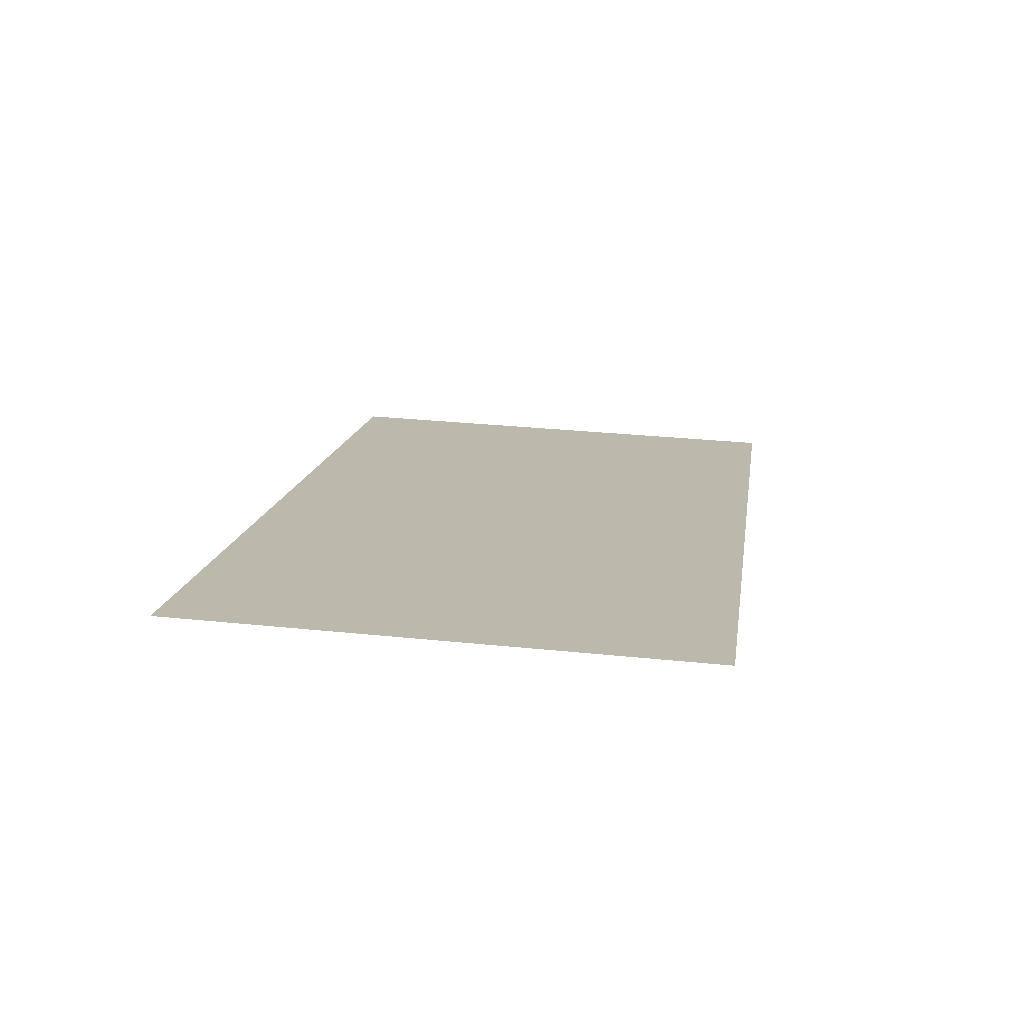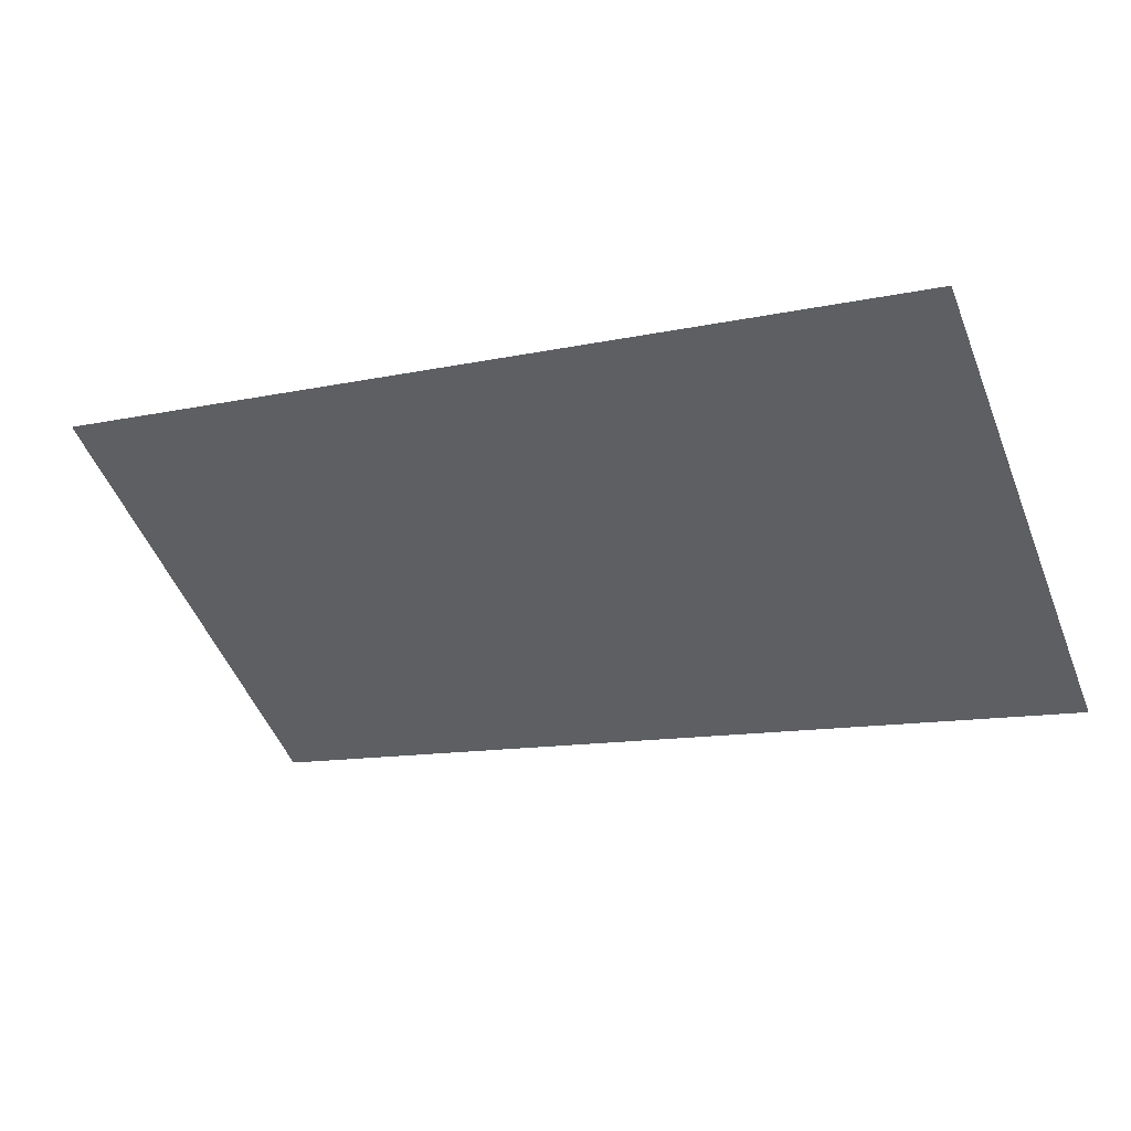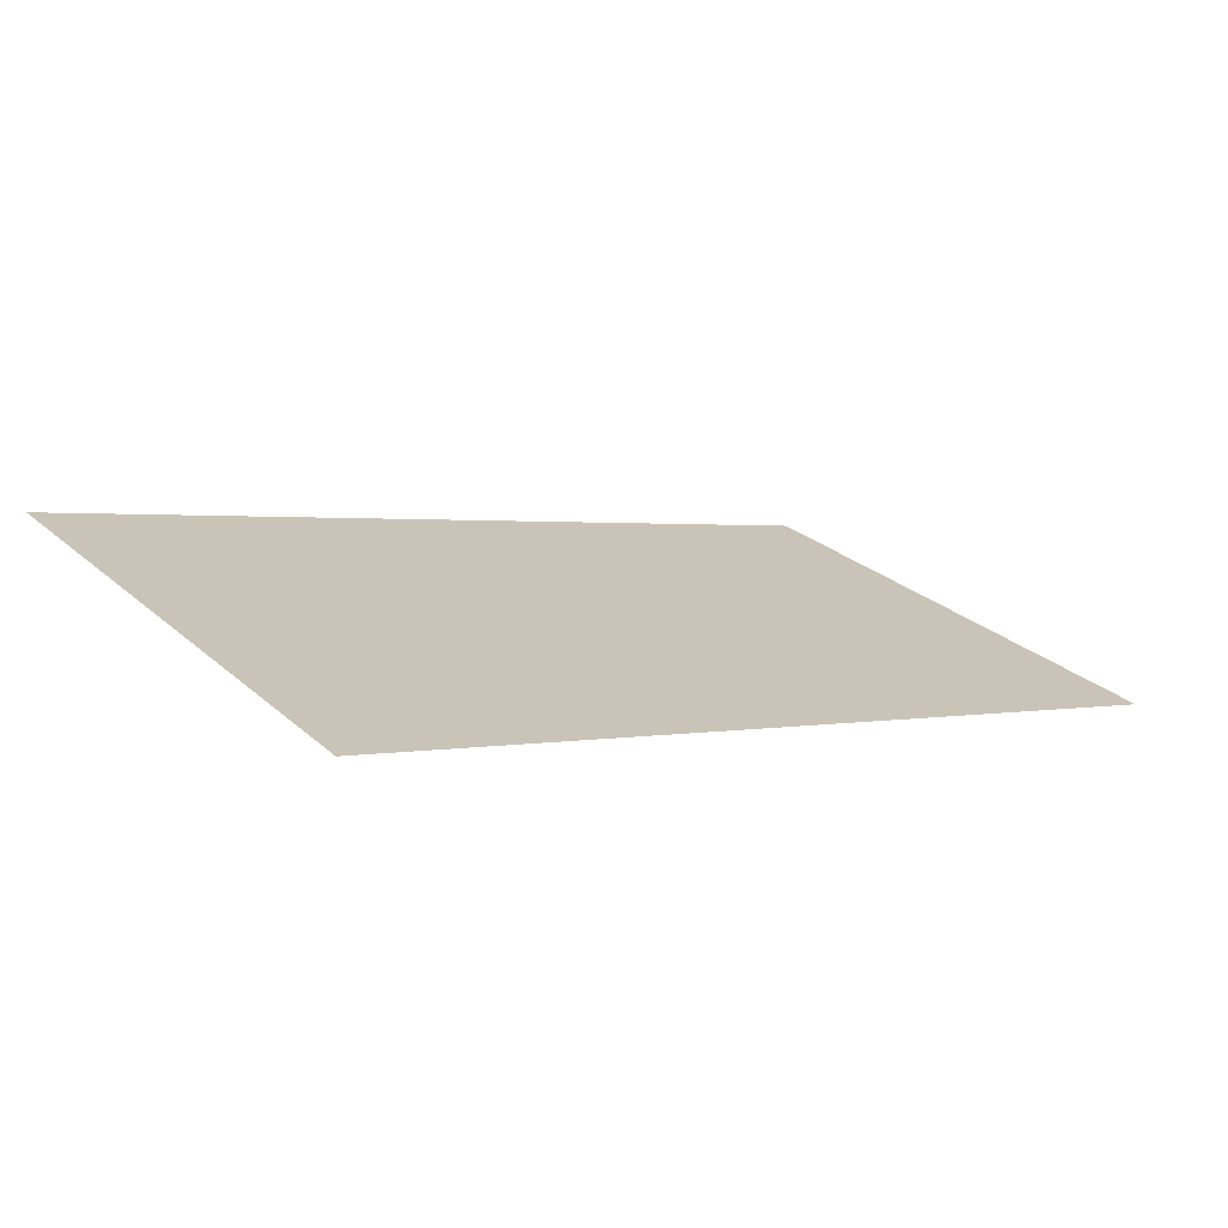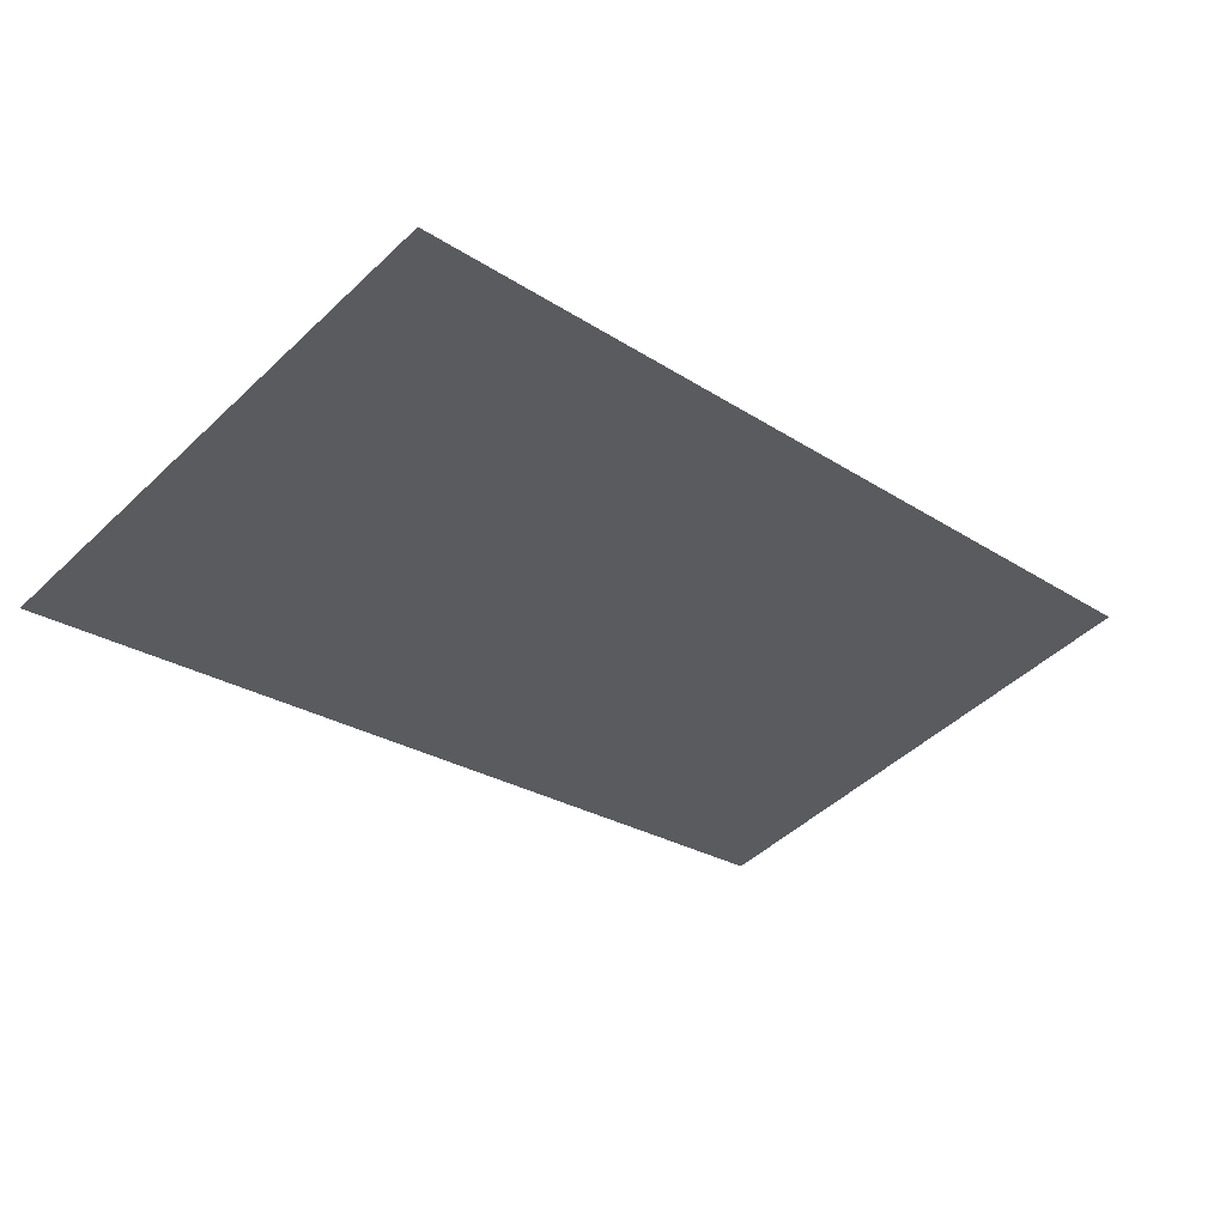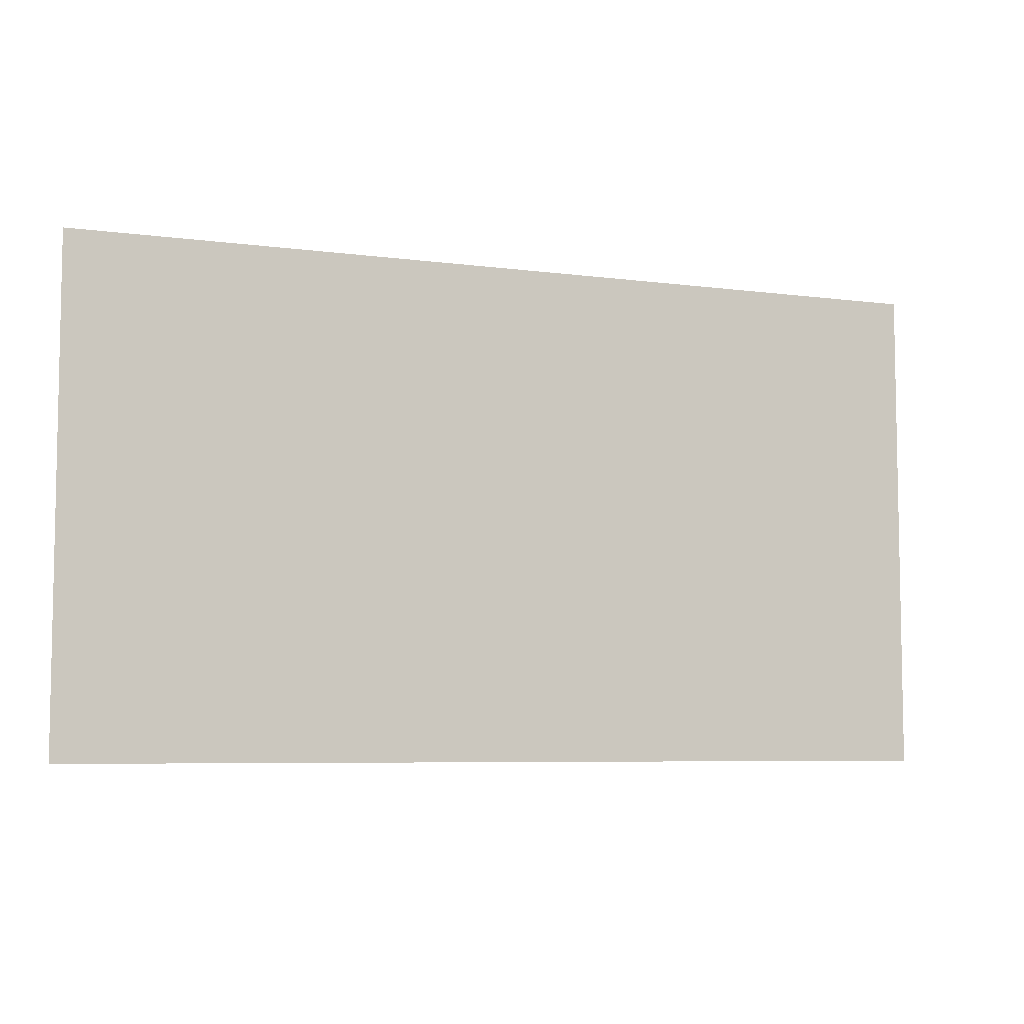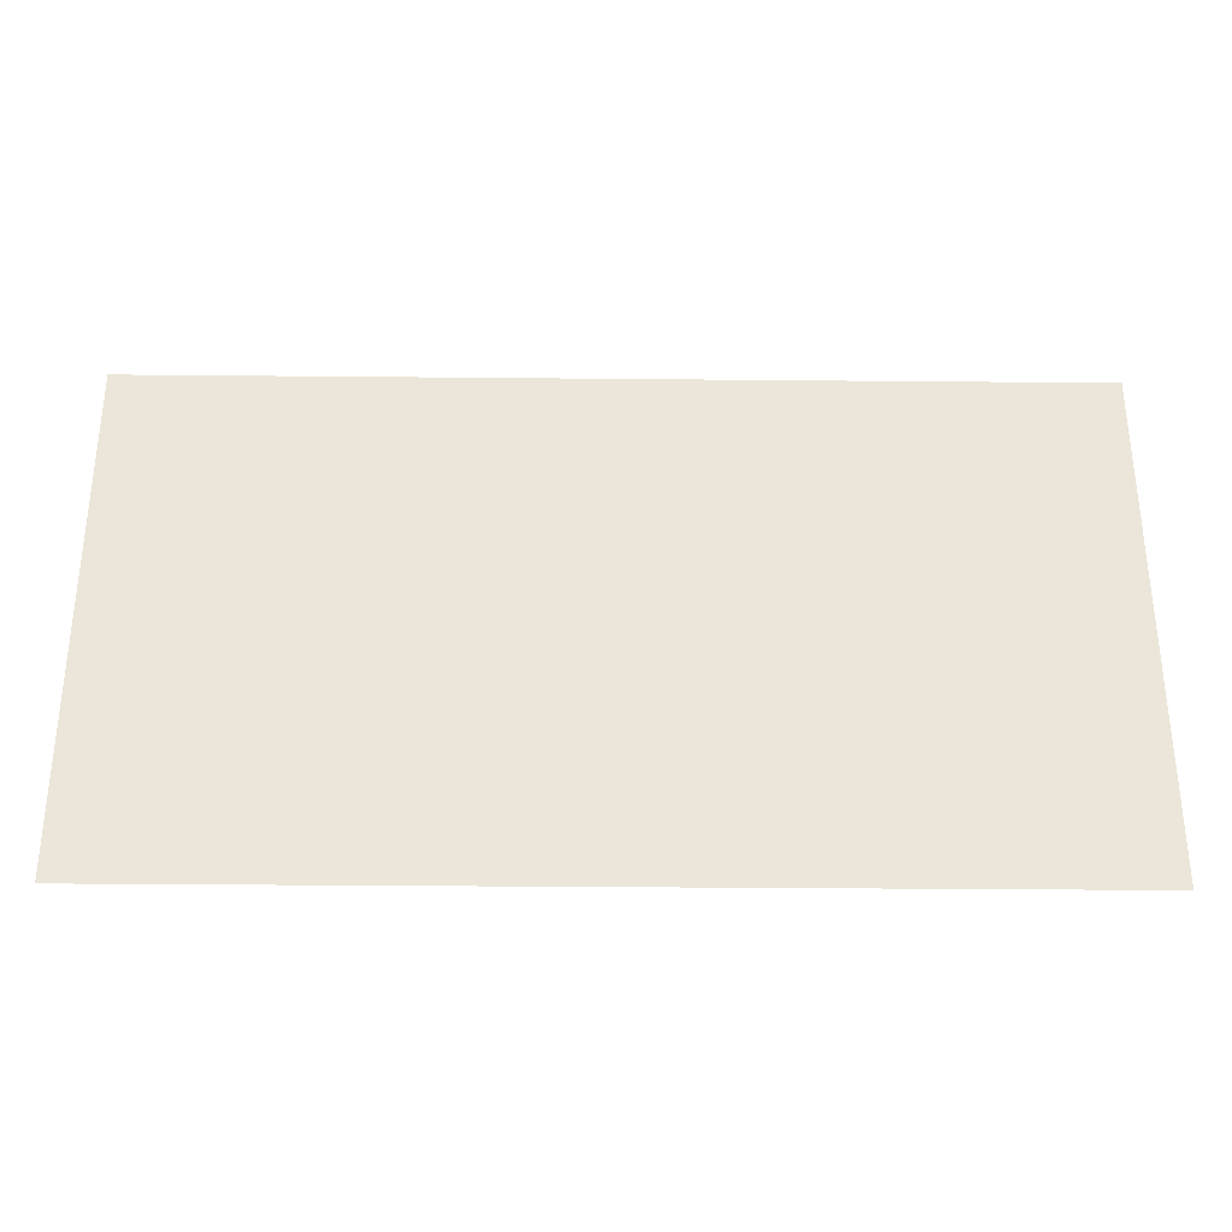
<metadata>
{"format":"obj","ext":"obj","renderer":"f3d","projection":"perspective","resolution":1024,"background":"white","views":[{"elev":31.0,"azim":98.4,"up":"+Y"},{"elev":-51.6,"azim":-158.4,"up":"+Y"},{"elev":27.6,"azim":142.4,"up":"+Y"},{"elev":-48.8,"azim":-43.9,"up":"+Y"},{"elev":-6.6,"azim":175.5,"up":"+Z"},{"elev":-32.1,"azim":-163.9,"up":"+Z"}]}
</metadata>
<code>
o Cristal
v 0.4021 1.349 0.3117
v -0.6786 1.021 0.3117
v 0.4021 1.349 -0.3117
v -0.6786 1.021 -0.3117
f 3 2 1
f 3 4 2

</code>
